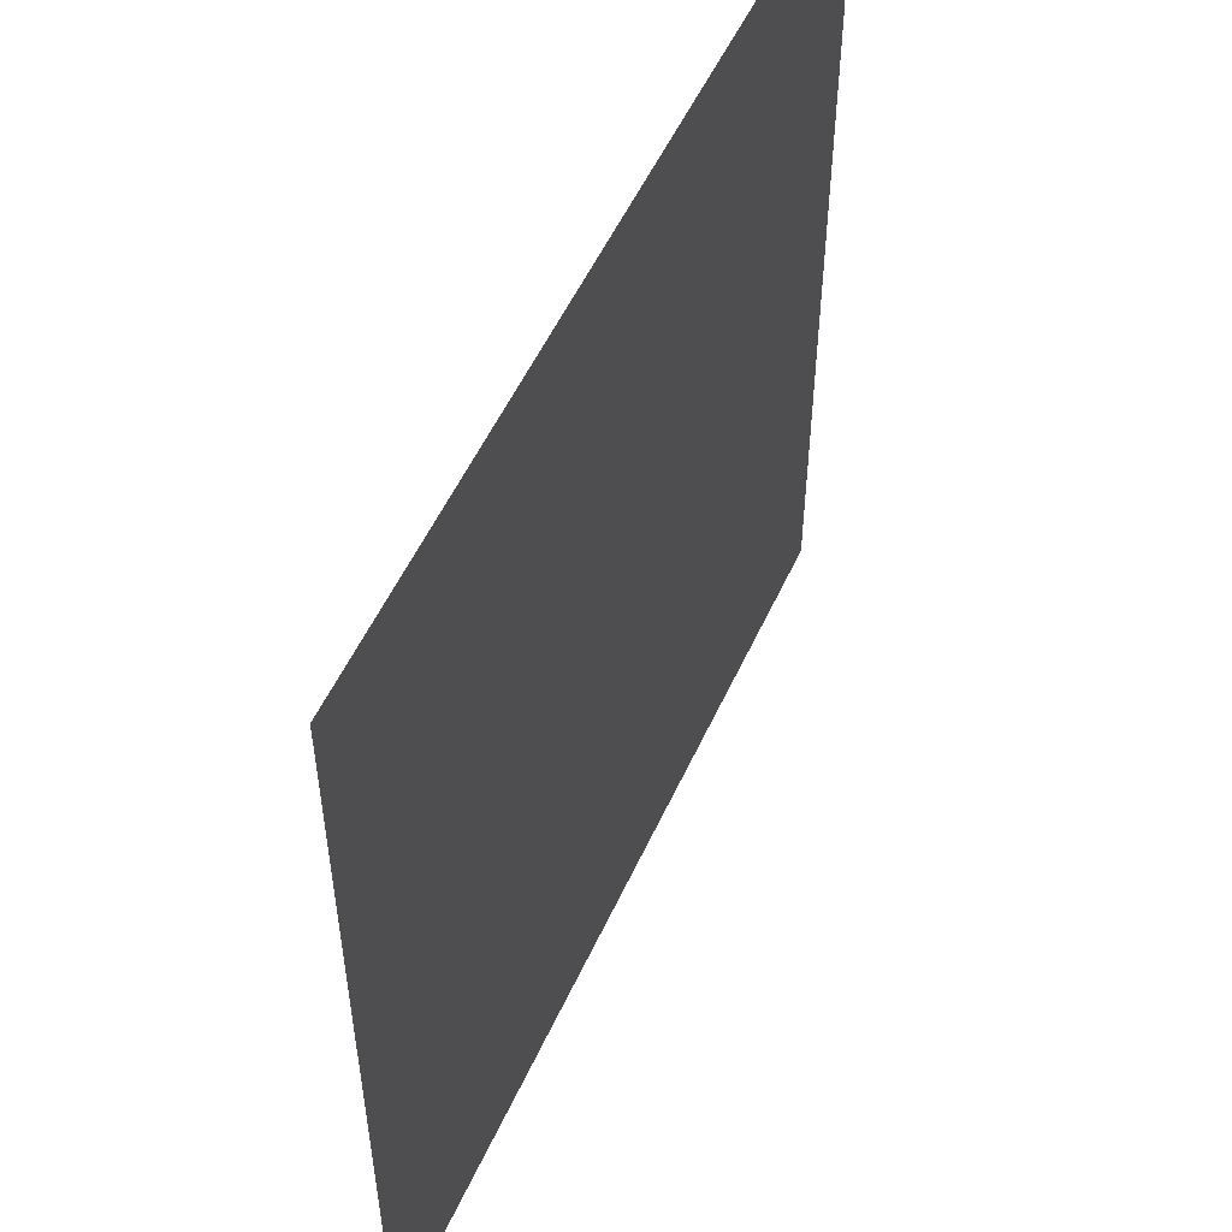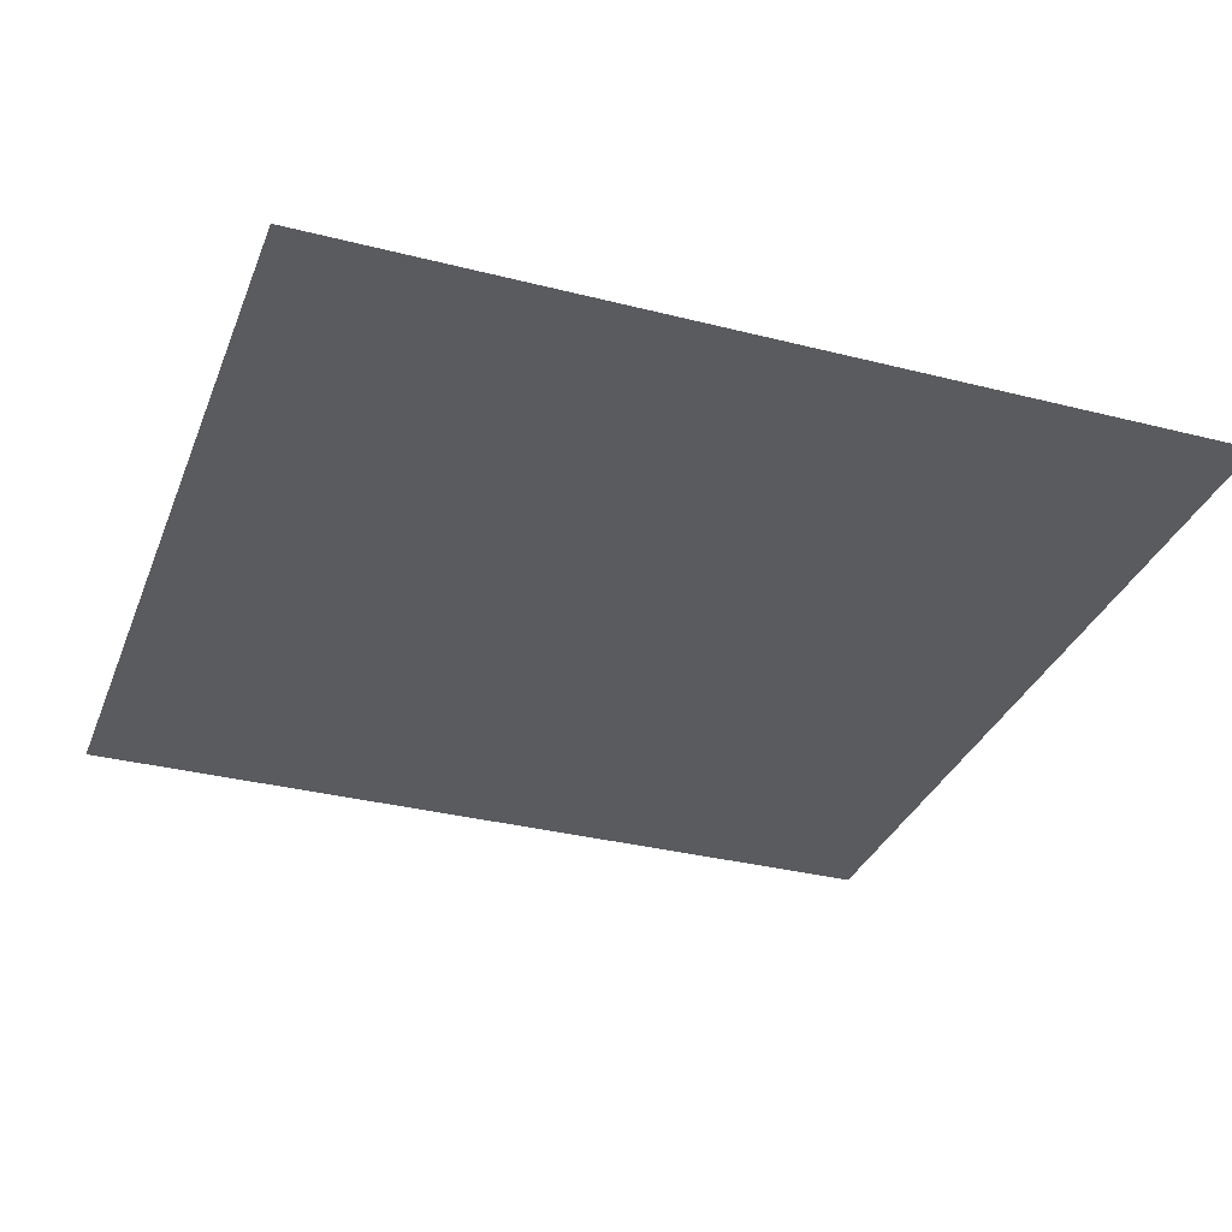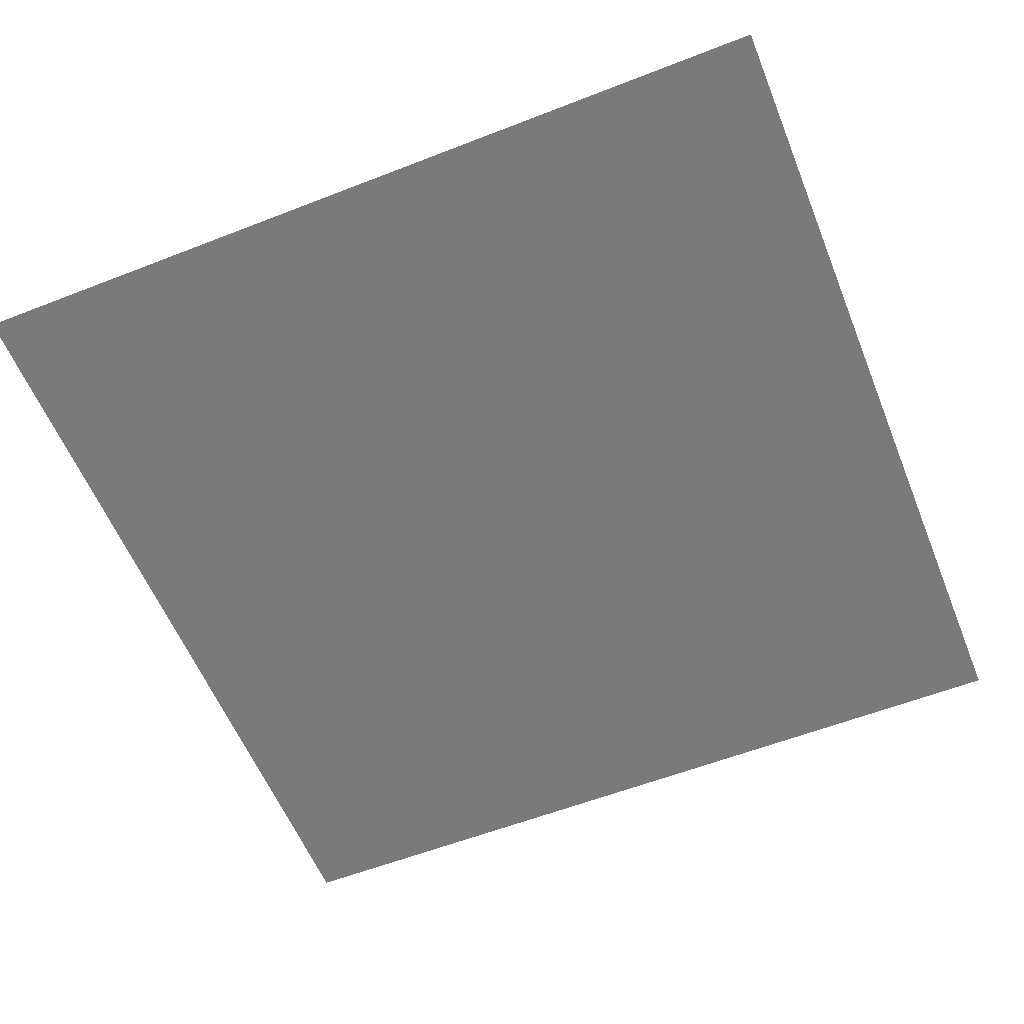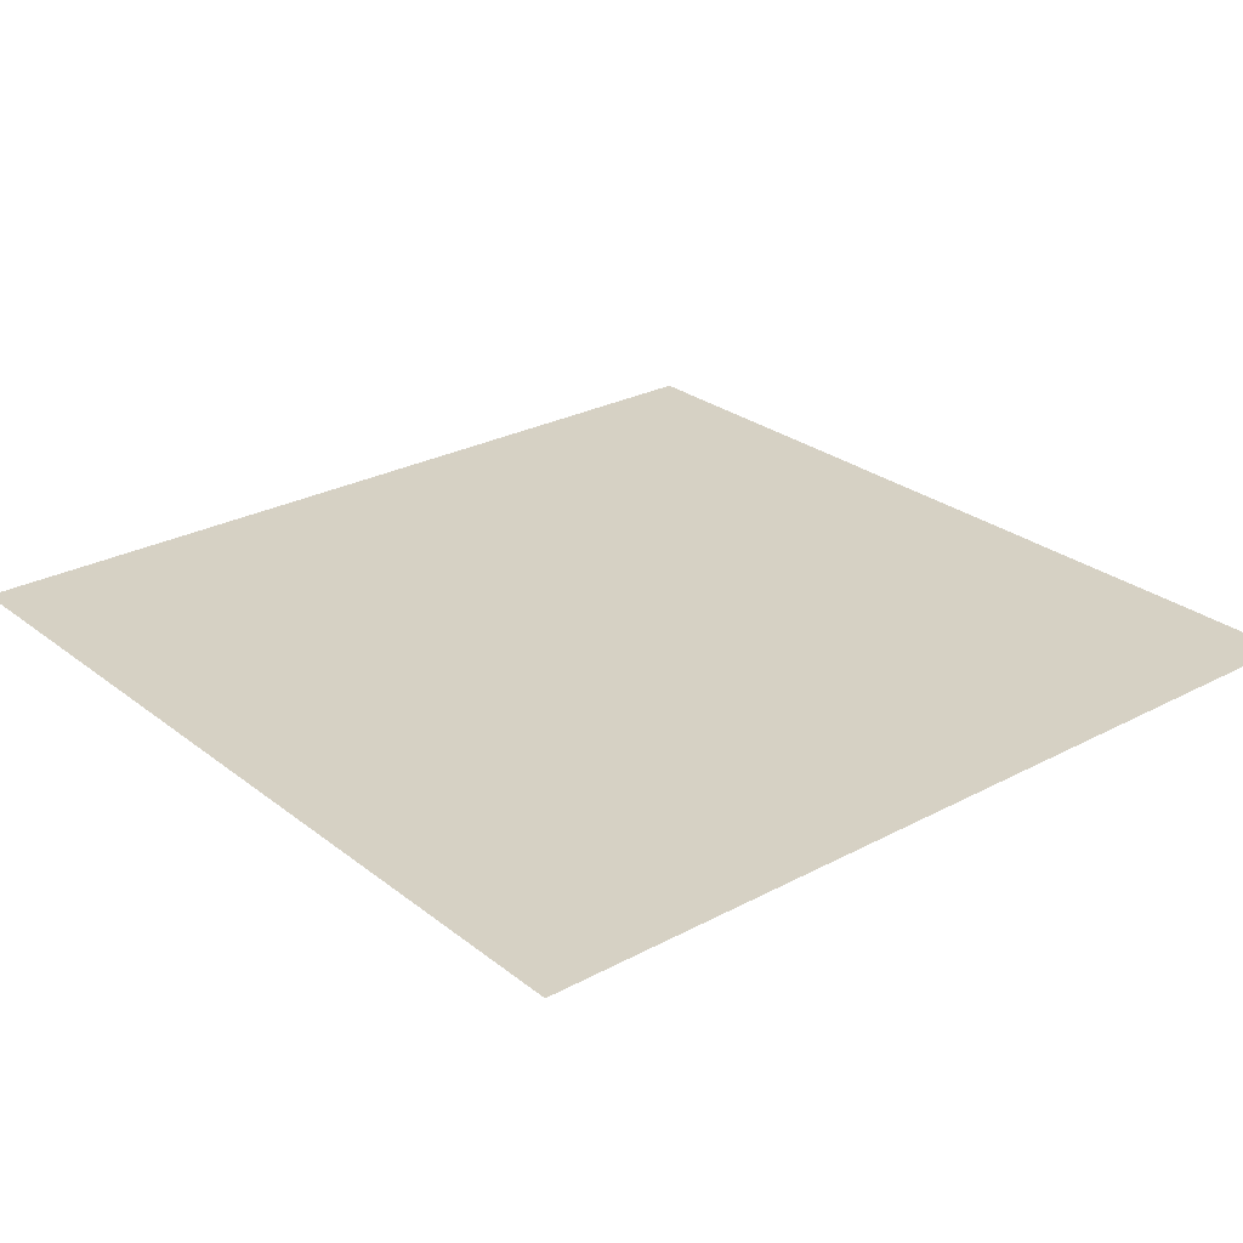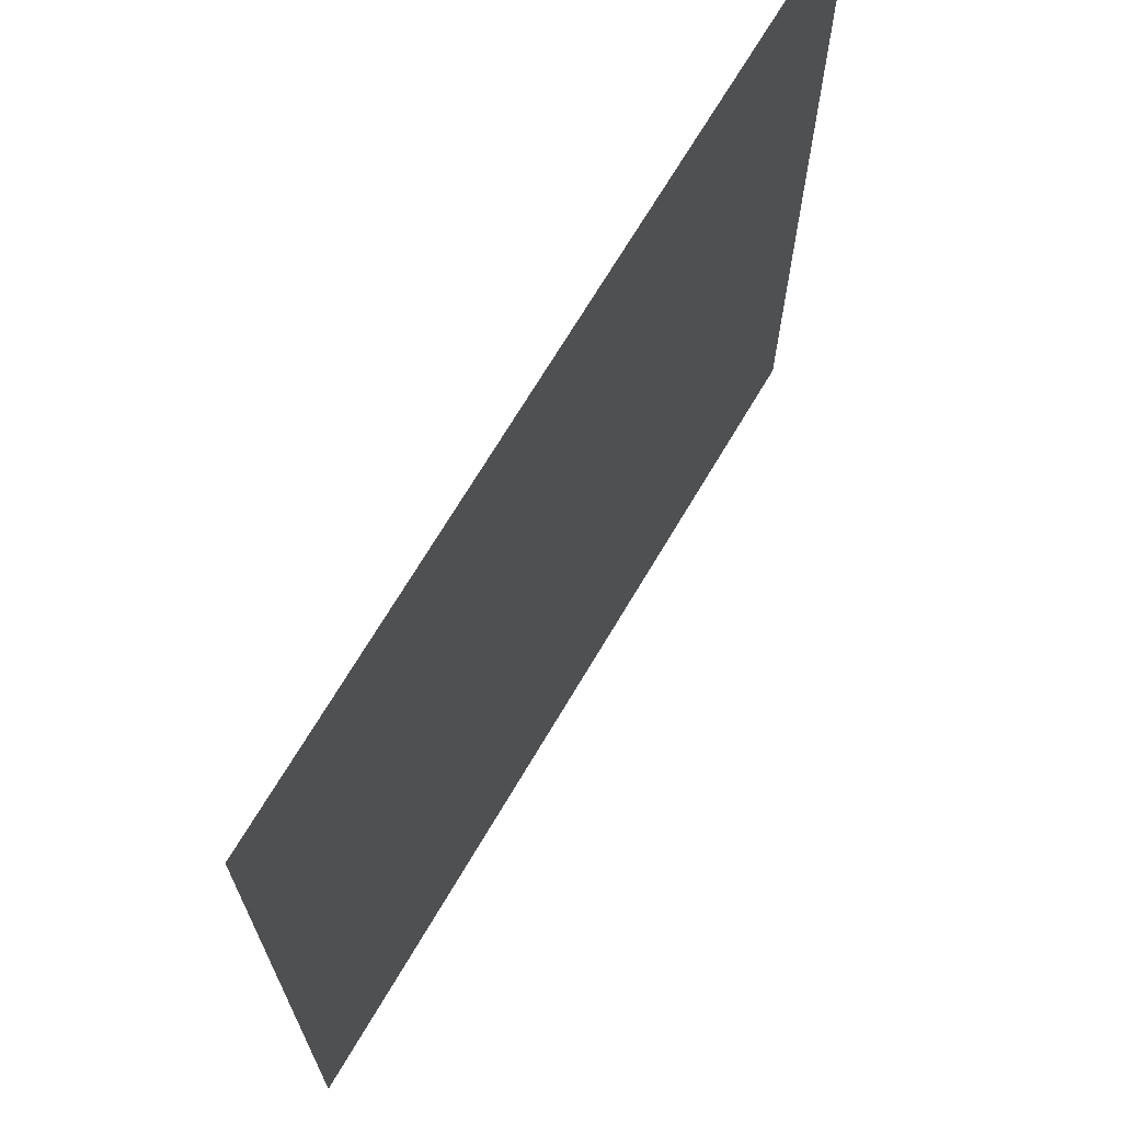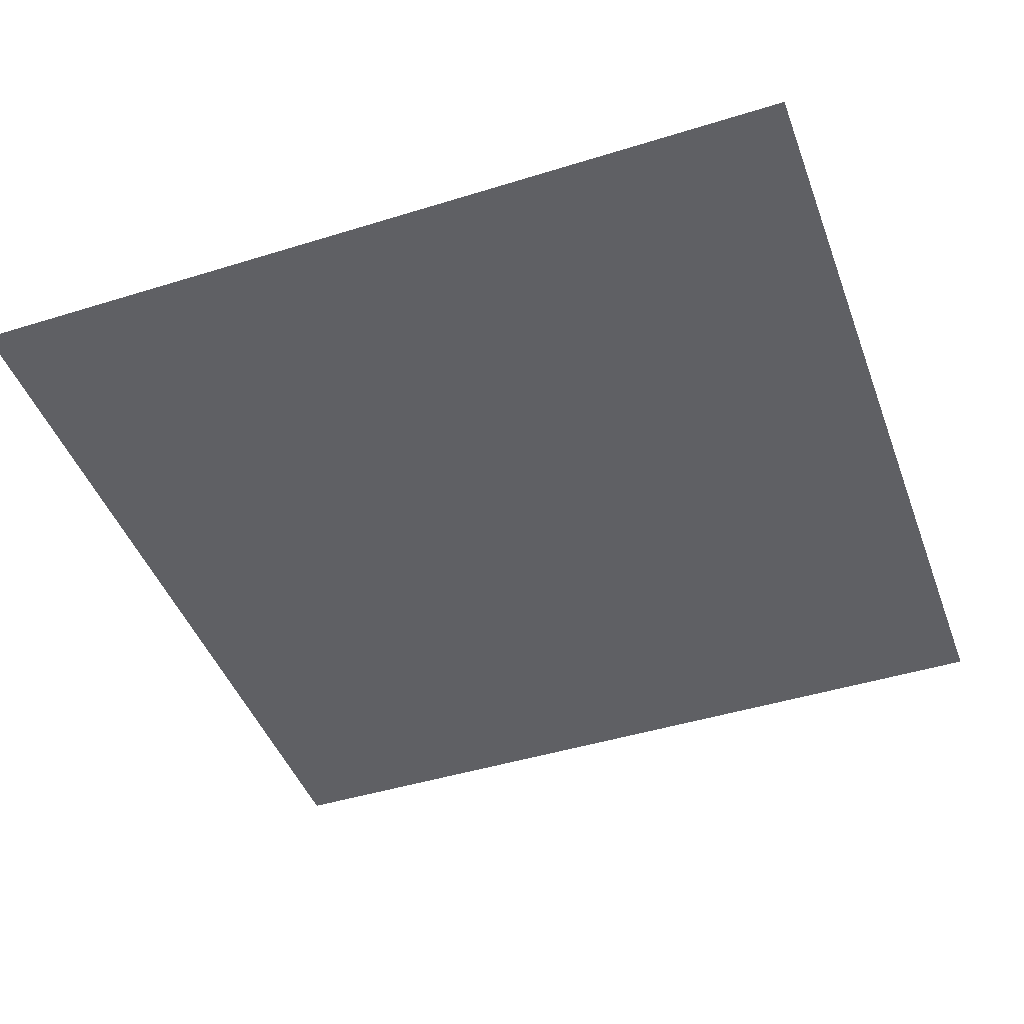
<metadata>
{"format":"obj","ext":"obj","renderer":"f3d","projection":"perspective","resolution":1024,"background":"white","views":[{"elev":53.8,"azim":114.3,"up":"+Z"},{"elev":-33.0,"azim":-19.4,"up":"+Y"},{"elev":-58.1,"azim":22.0,"up":"+Y"},{"elev":26.7,"azim":-39.8,"up":"+Y"},{"elev":69.6,"azim":120.6,"up":"+Z"},{"elev":-45.1,"azim":109.8,"up":"+Y"}]}
</metadata>
<code>
o top_CubeTopBackBottom
v 2 4 -2
v -2 4 -2
v 2 4 2
v -2 4 2
f 1 3 4 2

</code>
